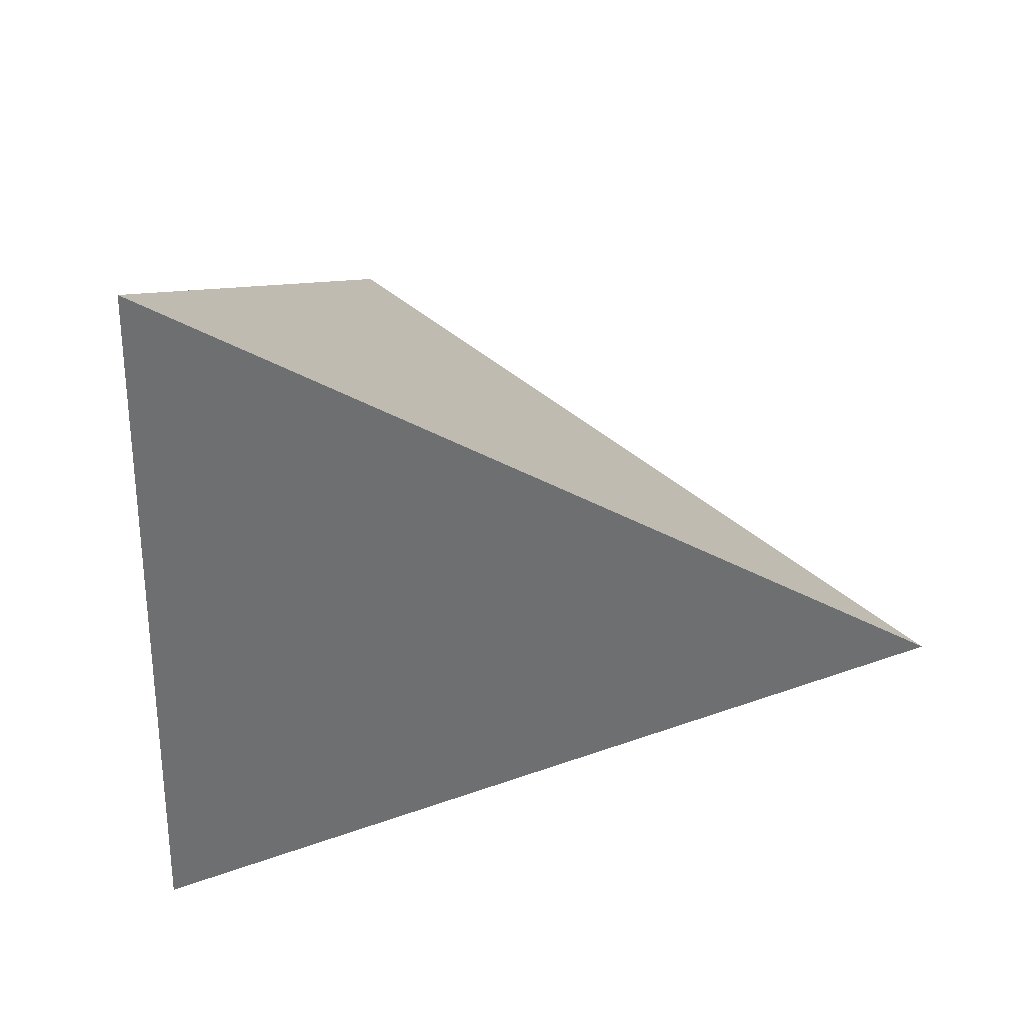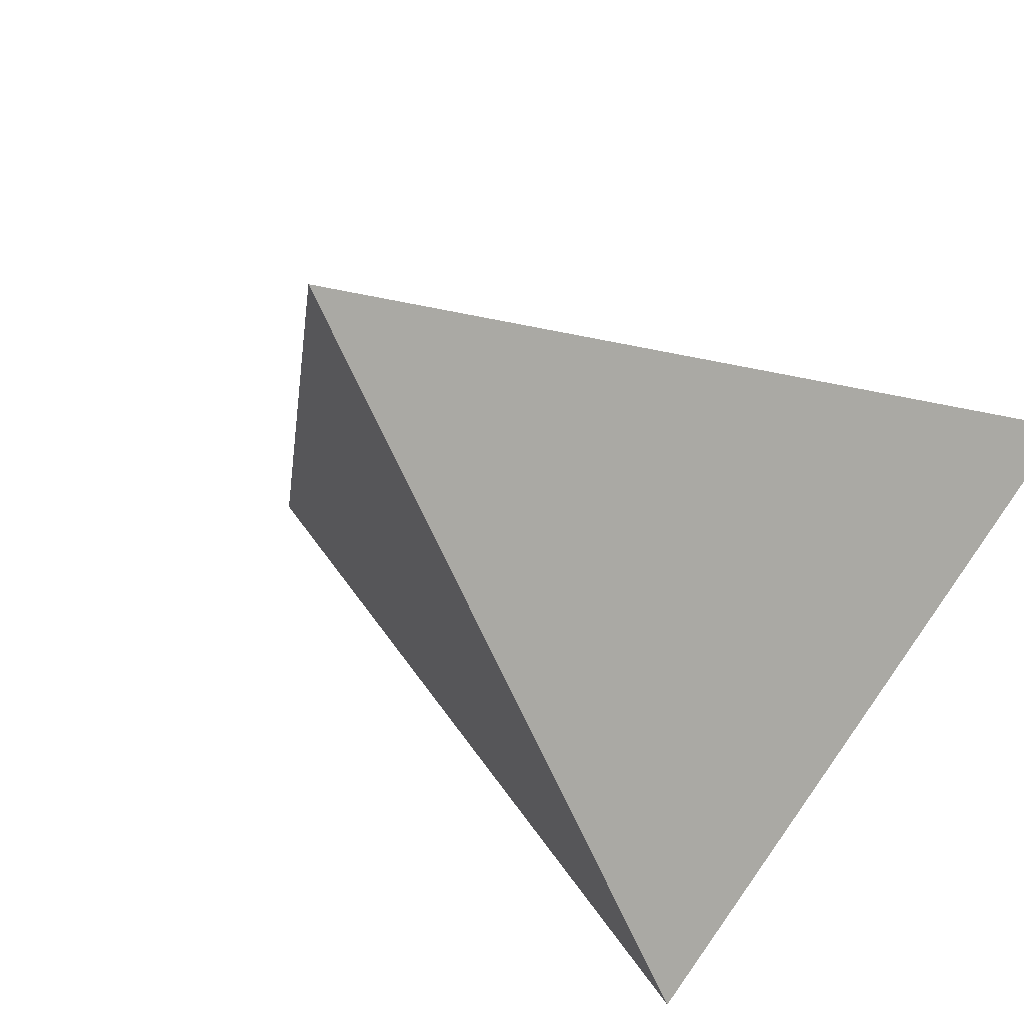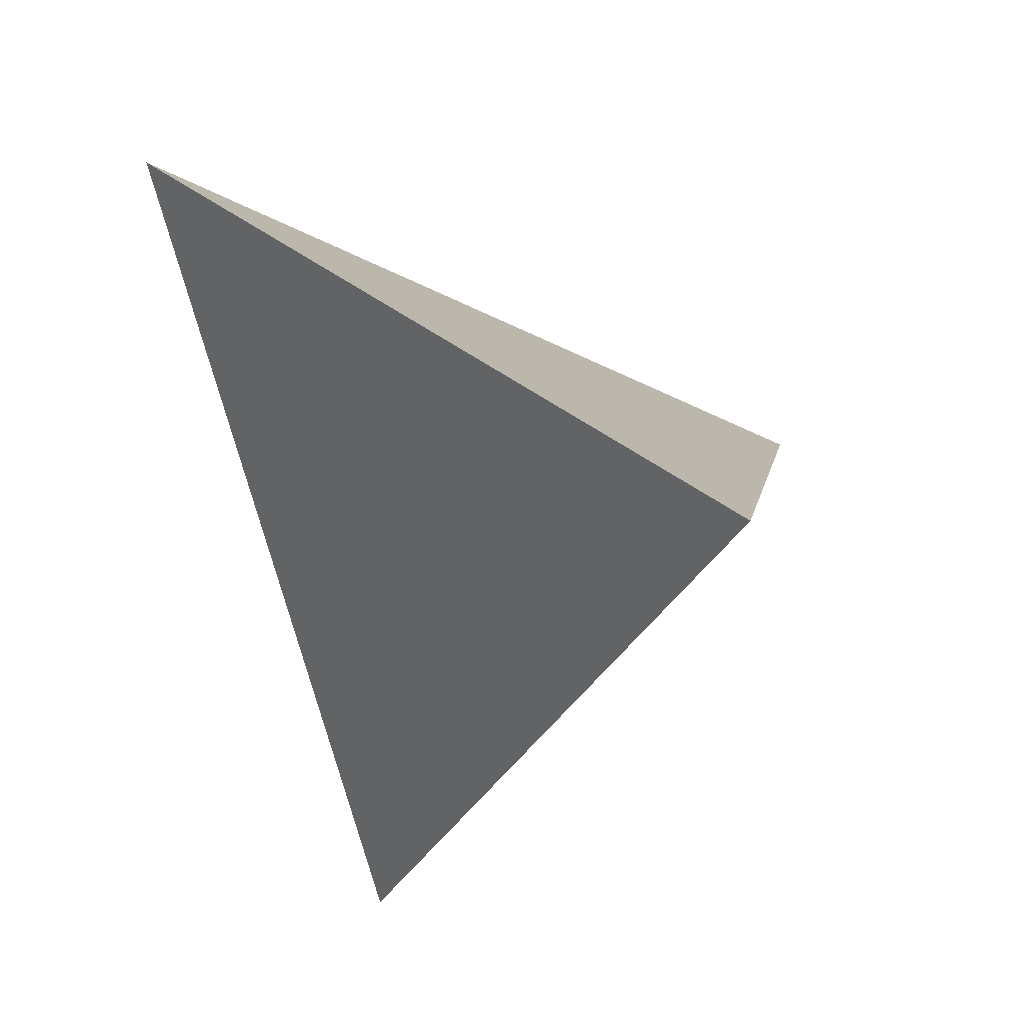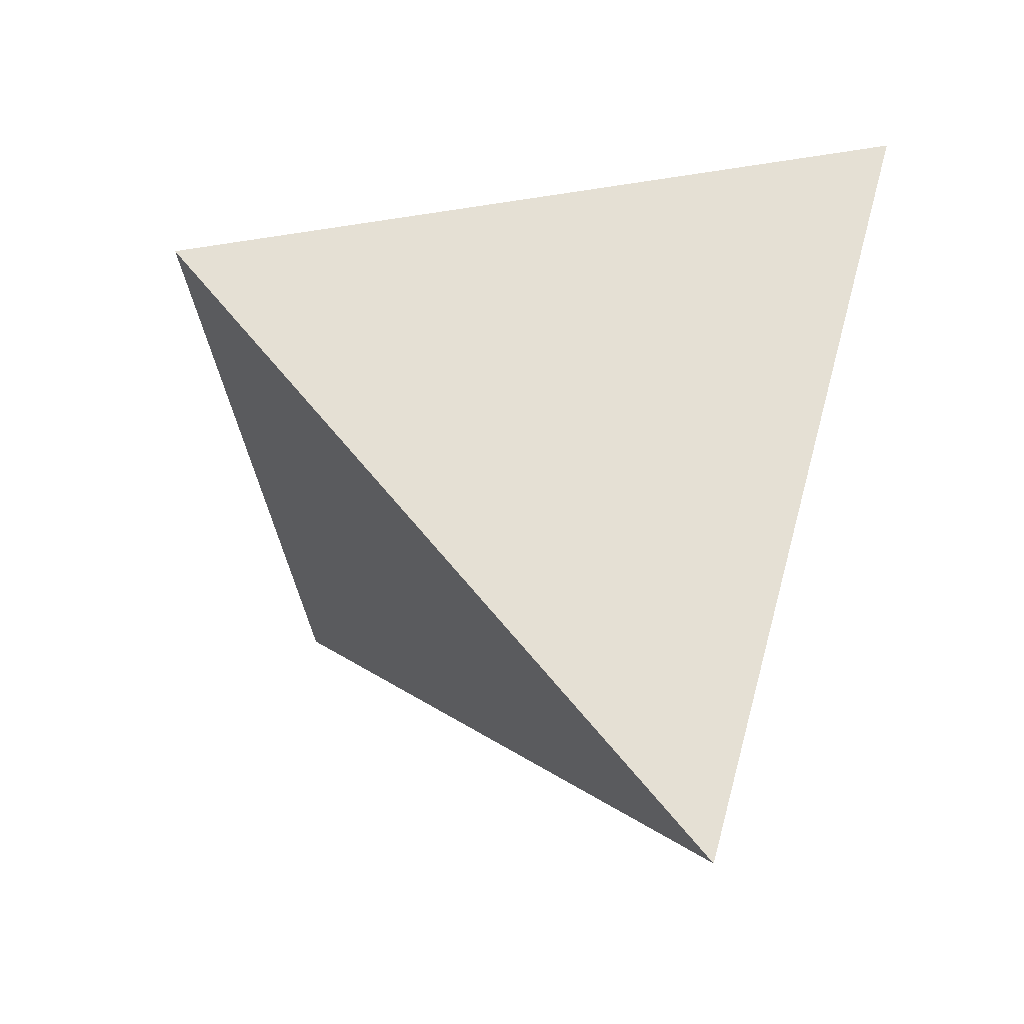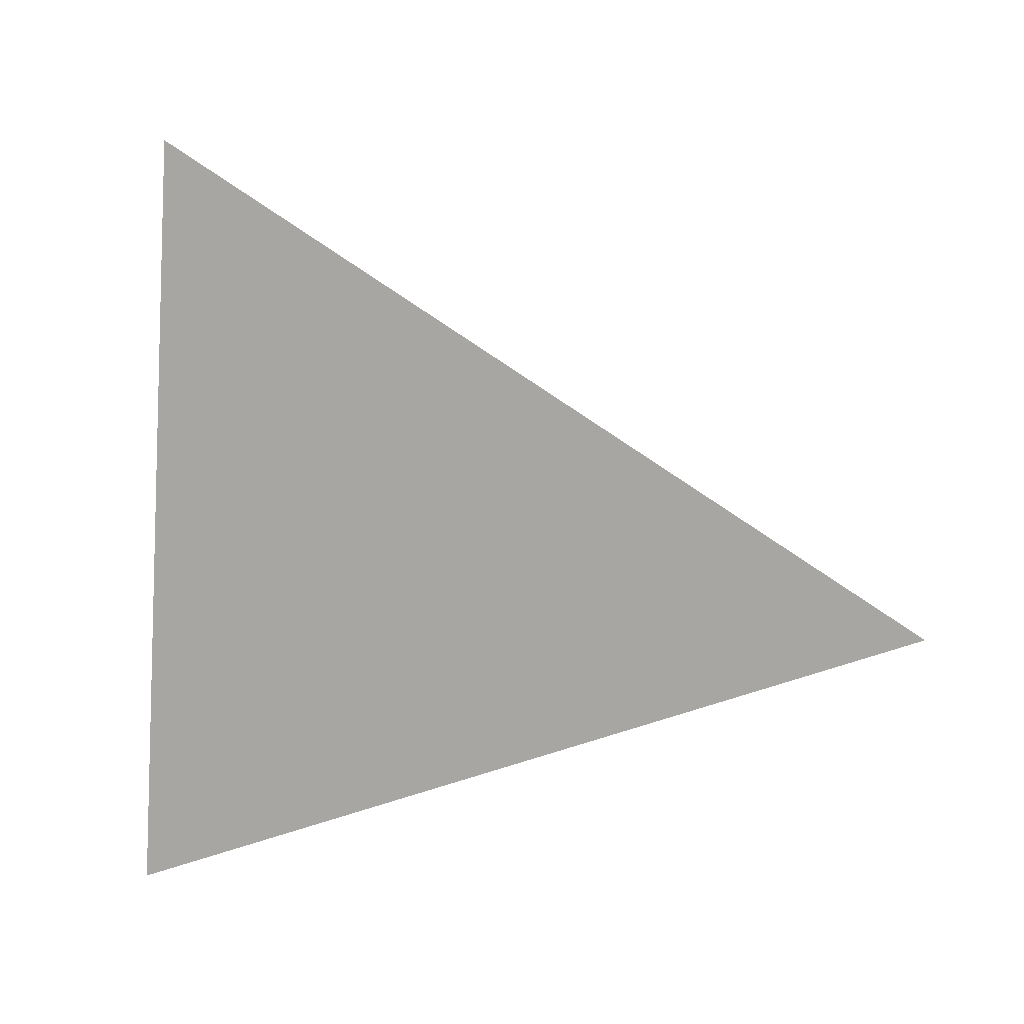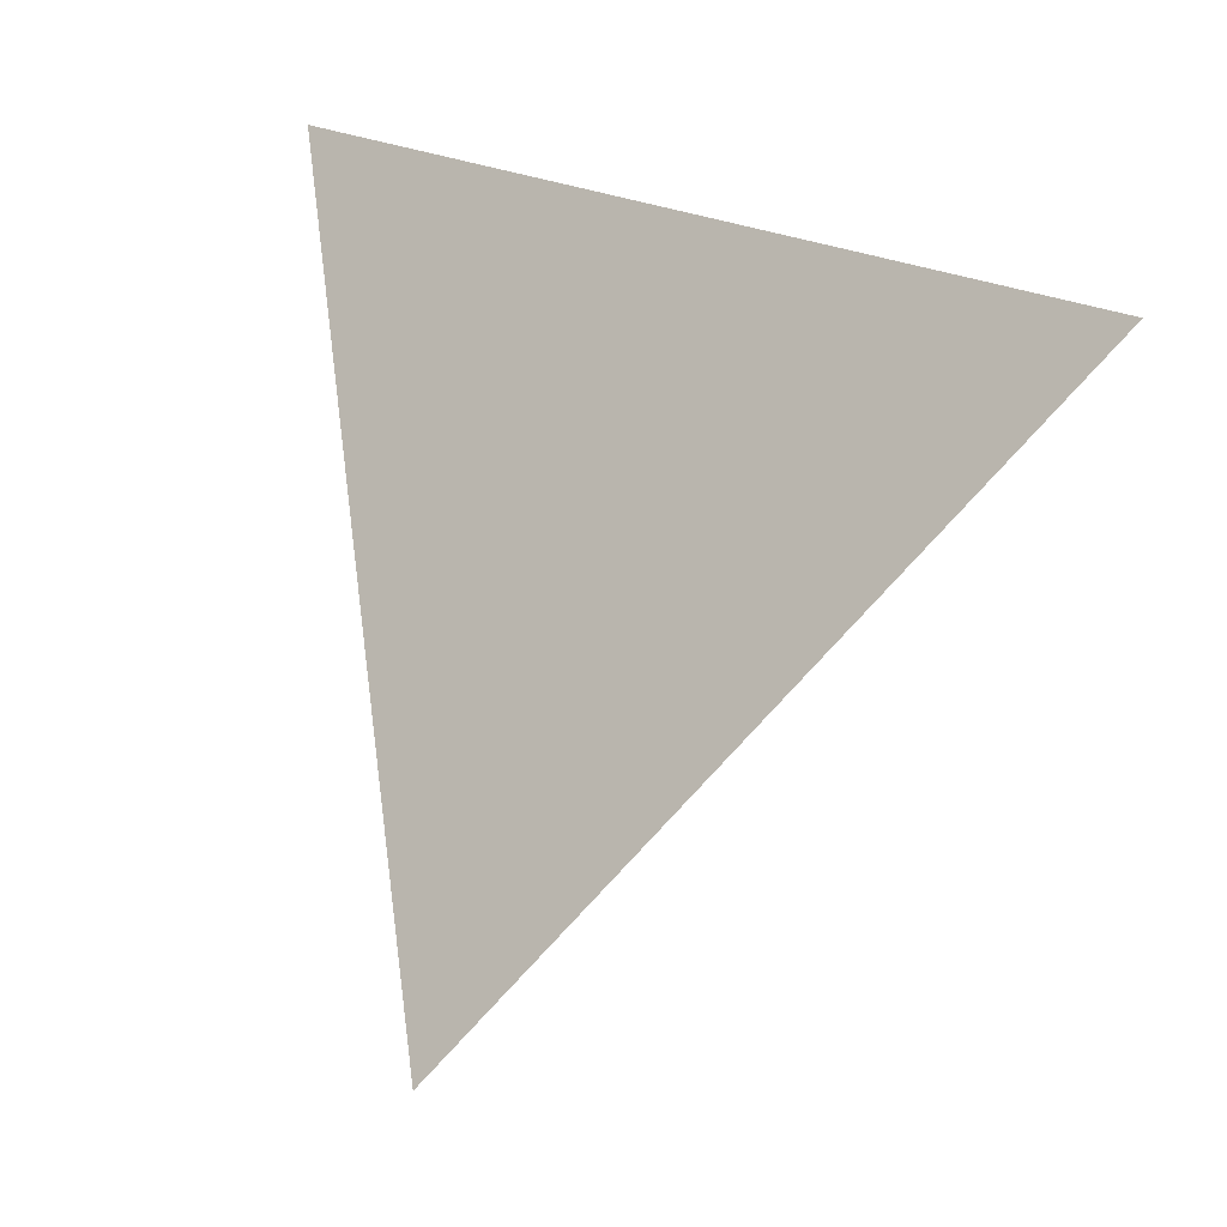
<metadata>
{"format":"obj","ext":"obj","renderer":"f3d","projection":"perspective","resolution":1024,"background":"white","views":[{"elev":-13.7,"azim":170.8,"up":"+Y"},{"elev":24.7,"azim":40.9,"up":"+Y"},{"elev":-9.9,"azim":-99.6,"up":"+Z"},{"elev":-12.2,"azim":77.5,"up":"+Z"},{"elev":-34.1,"azim":167.0,"up":"+Y"},{"elev":56.3,"azim":-76.7,"up":"+Y"}]}
</metadata>
<code>
v 0.5056 -0.8119 0.2918
v 0.6604 0.08351 -0.7463
v 0.08092 0.6517 0.7541
v -0.9241 -0.3557 -0.1396
f 1 2 3
f 4 2 1
f 3 4 1
f 4 3 2

</code>
